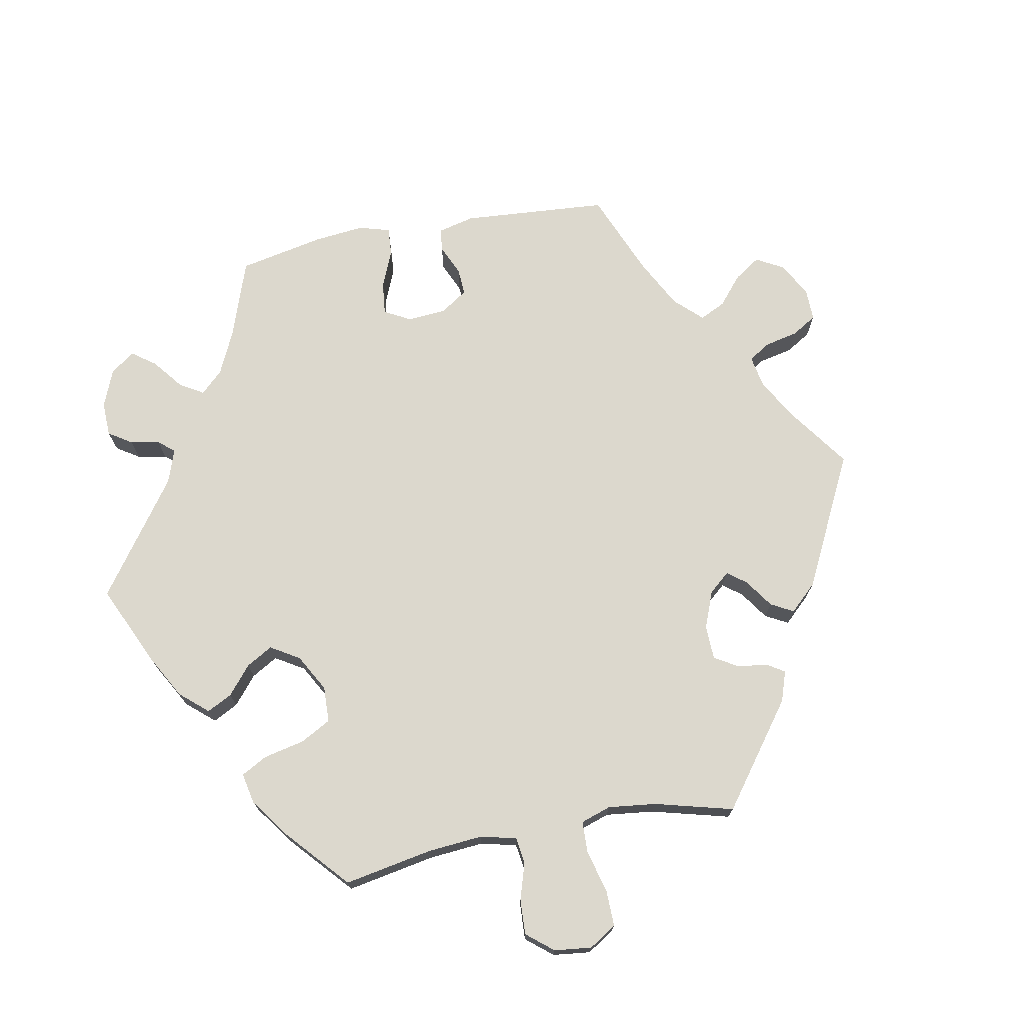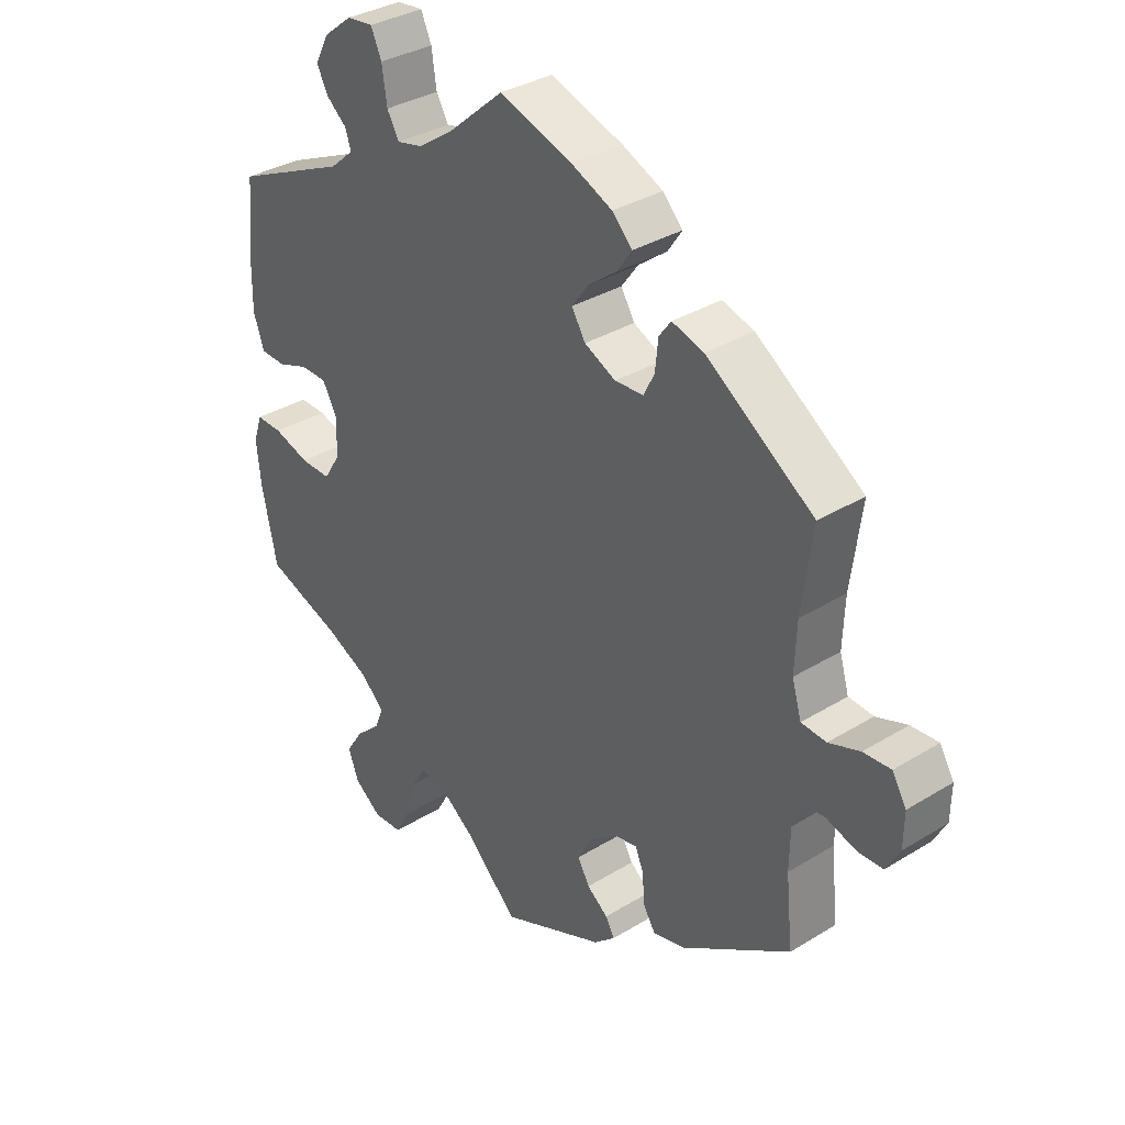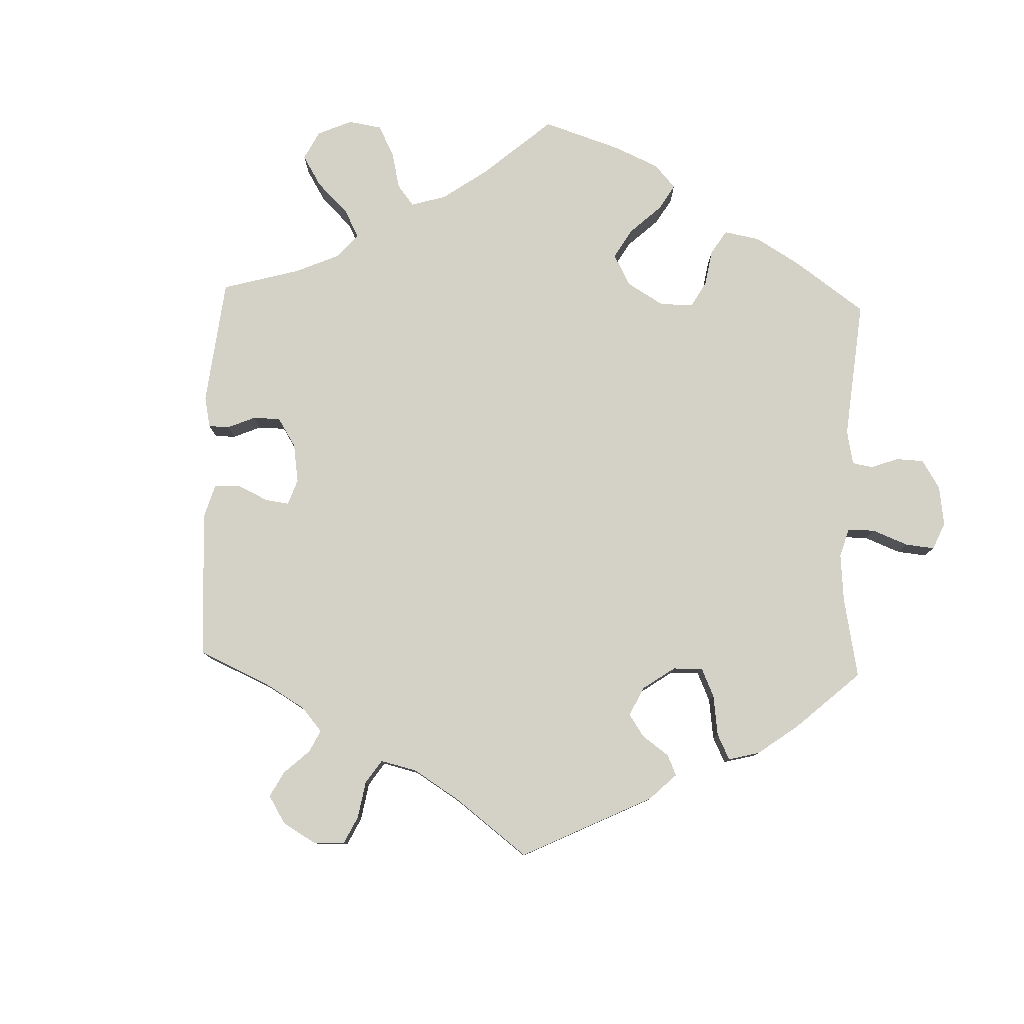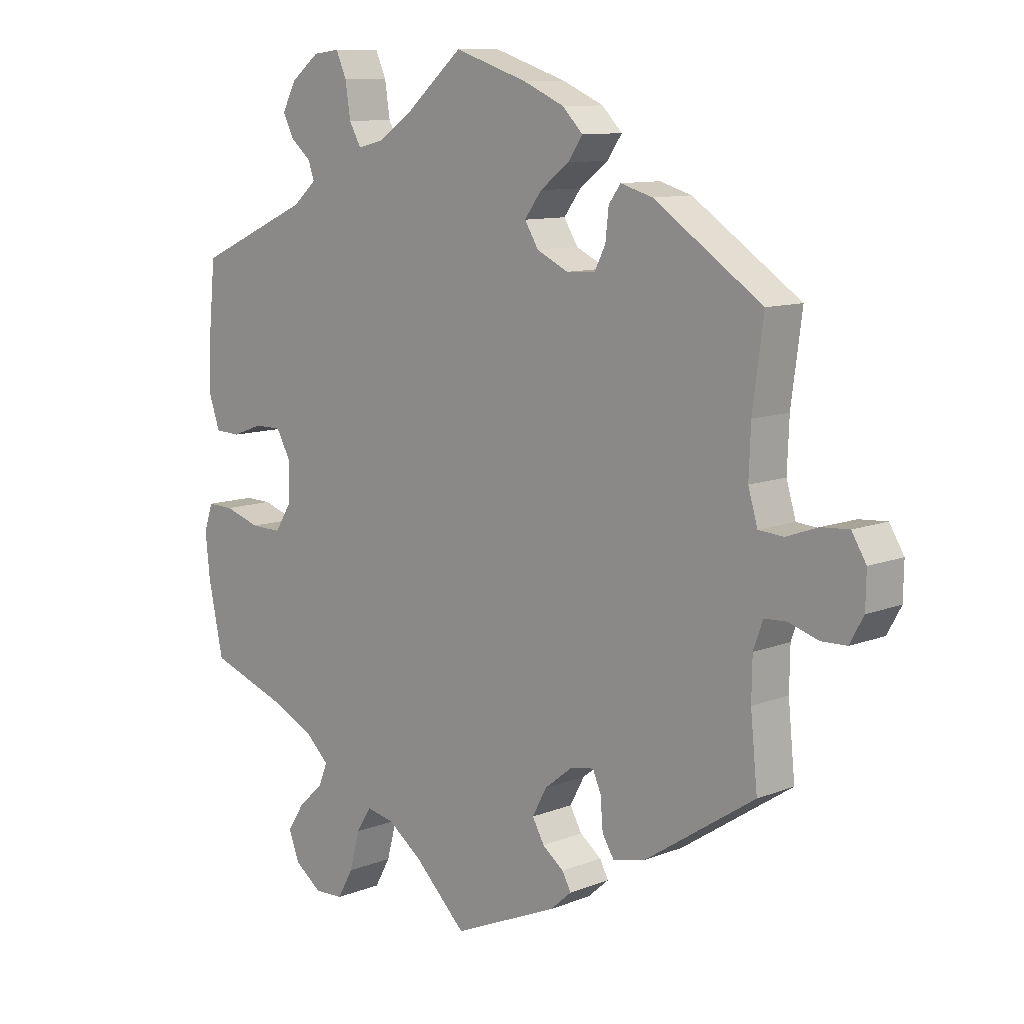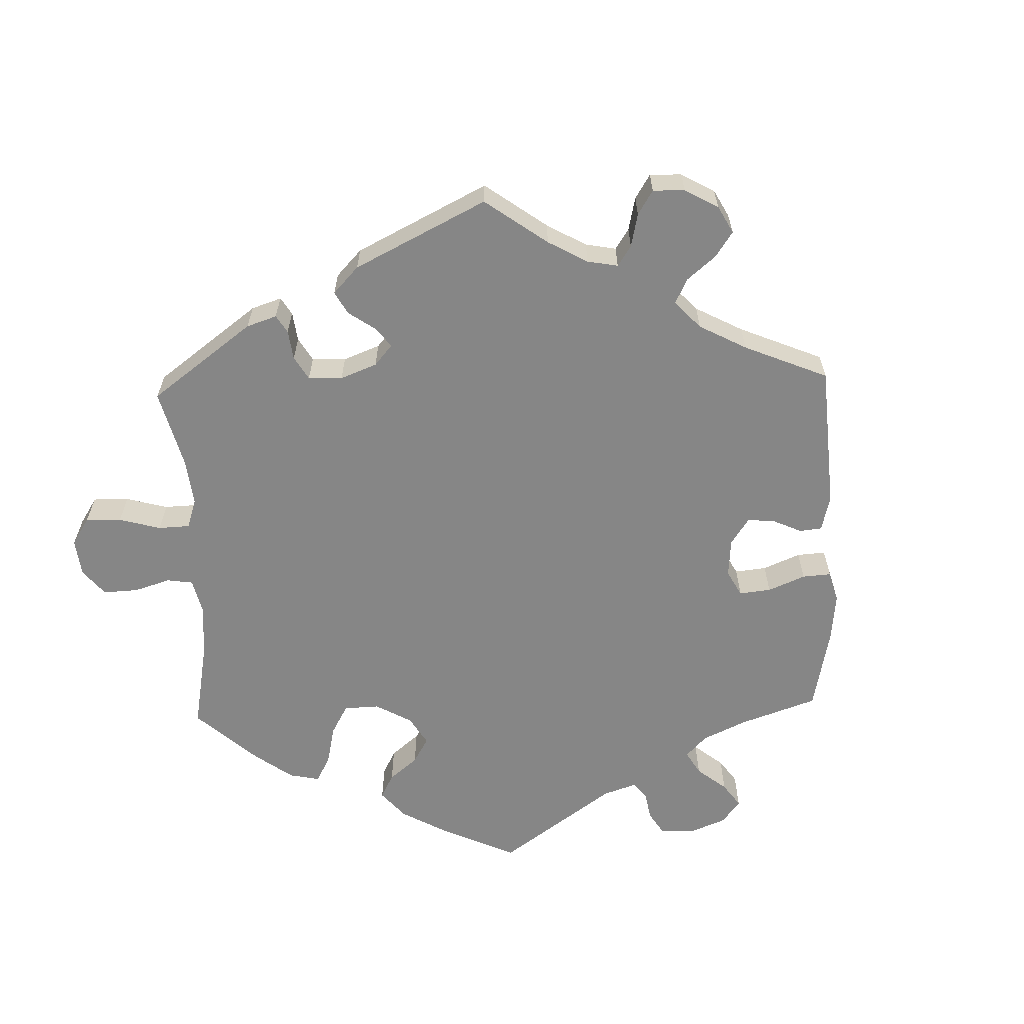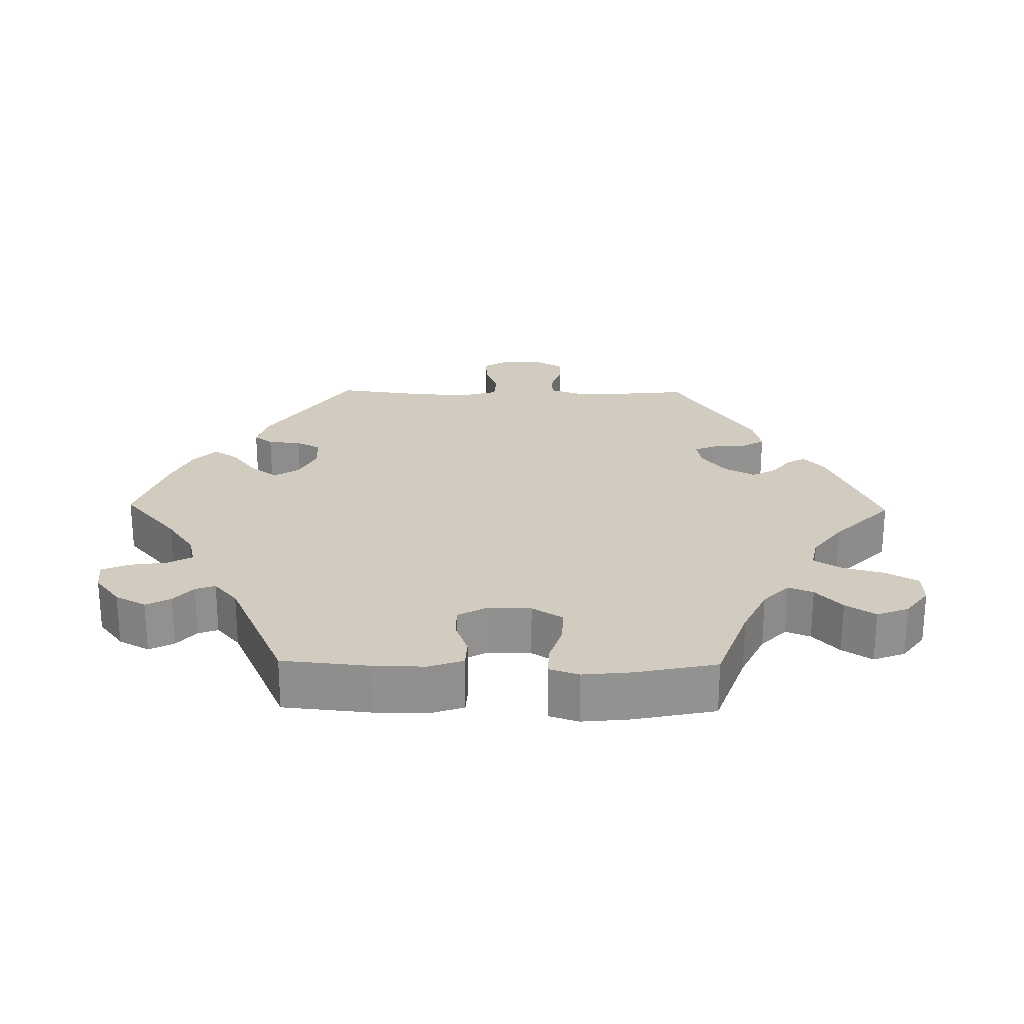
<metadata>
{"format":"obj","ext":"obj","renderer":"f3d","projection":"perspective","resolution":1024,"background":"white","views":[{"elev":72.5,"azim":139.2,"up":"+Y"},{"elev":34.2,"azim":-129.7,"up":"+Z"},{"elev":79.8,"azim":-58.0,"up":"+Y"},{"elev":10.2,"azim":-135.0,"up":"+Z"},{"elev":-62.1,"azim":-118.1,"up":"+Y"},{"elev":24.1,"azim":91.0,"up":"+Y"}]}
</metadata>
<code>
v -0.328 0.07 0.406
v -0.277 0.07 0.421
v -0.258 0.07 0.395
v -0.253 0.07 0.348
v -0.236 0.07 0.314
v -0.19 0.07 0.311
v -0.14 0.07 0.335
v -0.118 0.07 0.371
v -0.145 0.07 0.408
v -0.191 0.07 0.443
v -0.214 0.07 0.477
v -0.182 0.07 0.51
v -0.117 0.07 0.539
v 0 0.07 0.578
v 0.089 0.07 0.501
v 0.145 0.07 0.462
v 0.187 0.07 0.452
v 0.206 0.07 0.486
v 0.214 0.07 0.54
v 0.231 0.07 0.578
v 0.273 0.07 0.573
v 0.318 0.07 0.538
v 0.341 0.07 0.495
v 0.323 0.07 0.46
v 0.291 0.07 0.433
v 0.281 0.07 0.405
v 0.319 0.07 0.372
v 0.501 0.07 0.29
v 0.513 0.07 0.166
v 0.514 0.07 0.094
v 0.497 0.07 0.045
v 0.457 0.07 0.043
v 0.408 0.07 0.061
v 0.365 0.07 0.061
v 0.342 0.07 0.019
v 0.343 0.07 -0.041
v 0.37 0.07 -0.084
v 0.419 0.07 -0.083
v 0.476 0.07 -0.065
v 0.518 0.07 -0.064
v 0.532 0.07 -0.106
v 0.525 0.07 -0.174
v 0.501 0.07 -0.289
v 0.38 0.07 -0.332
v 0.31 0.07 -0.365
v 0.272 0.07 -0.401
v 0.286 0.07 -0.436
v 0.326 0.07 -0.473
v 0.353 0.07 -0.515
v 0.336 0.07 -0.56
v 0.293 0.07 -0.592
v 0.247 0.07 -0.59
v 0.222 0.07 -0.545
v 0.206 0.07 -0.485
v 0.182 0.07 -0.447
v 0.138 0.07 -0.456
v 0.083 0.07 -0.497
v 0.001 0.07 -0.578
v -0.166 0.07 -0.506
v -0.2 0.07 -0.476
v -0.186 0.07 -0.45
v -0.152 0.07 -0.424
v -0.133 0.07 -0.39
v -0.156 0.07 -0.347
v -0.2 0.07 -0.312
v -0.238 0.07 -0.305
v -0.251 0.07 -0.336
v -0.255 0.07 -0.385
v -0.274 0.07 -0.416
v -0.325 0.07 -0.404
v -0.501 0.07 -0.288
v -0.49 0.07 -0.178
v -0.491 0.07 -0.113
v -0.506 0.07 -0.071
v -0.541 0.07 -0.069
v -0.588 0.07 -0.084
v -0.629 0.07 -0.083
v -0.651 0.07 -0.043
v -0.652 0.07 0.012
v -0.629 0.07 0.05
v -0.585 0.07 0.047
v -0.535 0.07 0.029
v -0.495 0.07 0.032
v -0.48 0.07 0.083
v -0.483 0.07 0.16
v -0.5 0.07 0.289
v -0.328 0 0.406
v -0.277 0 0.421
v -0.258 0 0.395
v -0.253 0 0.348
v -0.236 0 0.314
v -0.19 0 0.311
v -0.14 0 0.335
v -0.118 0 0.371
v -0.145 0 0.408
v -0.191 0 0.443
v -0.214 0 0.477
v -0.182 0 0.51
v -0.117 0 0.539
v 0 0 0.578
v 0.089 0 0.501
v 0.145 0 0.462
v 0.187 0 0.452
v 0.206 0 0.486
v 0.214 0 0.54
v 0.231 0 0.578
v 0.273 0 0.573
v 0.318 0 0.538
v 0.341 0 0.495
v 0.323 0 0.46
v 0.291 0 0.433
v 0.281 0 0.405
v 0.319 0 0.372
v 0.501 0 0.29
v 0.513 0 0.166
v 0.514 0 0.094
v 0.497 0 0.045
v 0.457 0 0.043
v 0.408 0 0.061
v 0.365 0 0.061
v 0.342 0 0.019
v 0.343 0 -0.041
v 0.37 0 -0.084
v 0.419 0 -0.083
v 0.476 0 -0.065
v 0.518 0 -0.064
v 0.532 0 -0.106
v 0.525 0 -0.174
v 0.501 0 -0.289
v 0.38 0 -0.332
v 0.31 0 -0.365
v 0.272 0 -0.401
v 0.286 0 -0.436
v 0.326 0 -0.473
v 0.353 0 -0.515
v 0.336 0 -0.56
v 0.293 0 -0.592
v 0.247 0 -0.59
v 0.222 0 -0.545
v 0.206 0 -0.485
v 0.182 0 -0.447
v 0.138 0 -0.456
v 0.083 0 -0.497
v 0.001 0 -0.578
v -0.166 0 -0.506
v -0.2 0 -0.476
v -0.186 0 -0.45
v -0.152 0 -0.424
v -0.133 0 -0.39
v -0.156 0 -0.347
v -0.2 0 -0.312
v -0.238 0 -0.305
v -0.251 0 -0.336
v -0.255 0 -0.385
v -0.274 0 -0.416
v -0.325 0 -0.404
v -0.501 0 -0.288
v -0.49 0 -0.178
v -0.491 0 -0.113
v -0.506 0 -0.071
v -0.541 0 -0.069
v -0.588 0 -0.084
v -0.629 0 -0.083
v -0.651 0 -0.043
v -0.652 0 0.012
v -0.629 0 0.05
v -0.585 0 0.047
v -0.535 0 0.029
v -0.495 0 0.032
v -0.48 0 0.083
v -0.483 0 0.16
v -0.5 0 0.289
f 85 86 1 2
f 84 85 2 3
f 83 84 3 4
f 79 80 81 82
f 79 82 83
f 78 79 83
f 75 76 77 78
f 74 75 78 83
f 73 74 83 4
f 69 70 71 72
f 67 68 69 72
f 66 67 72 73
f 65 66 73 4
f 59 60 61 62
f 57 58 59 62
f 56 57 62 63
f 55 56 63 64
f 51 52 53 54
f 51 54 55
f 50 51 55
f 47 48 49 50
f 47 50 55
f 46 47 55 64
f 41 42 43 44
f 41 44 45
f 38 39 40 41
f 37 38 41 45
f 36 37 45 46
f 30 31 32 33
f 30 33 34
f 27 28 29 30
f 26 27 30 34
f 22 23 24 25
f 22 25 26
f 21 22 26
f 18 19 20 21
f 17 18 21 26
f 16 17 26 34
f 12 13 14 15
f 9 10 11 12
f 8 9 12 15
f 7 8 15 16
f 64 65 4 5
f 35 36 46 64
f 35 64 5 6
f 16 34 35
f 6 7 16 35
f 88 87 172 171
f 89 88 171 170
f 90 89 170 169
f 168 167 166 165
f 169 168 165
f 169 165 164
f 164 163 162 161
f 169 164 161 160
f 90 169 160 159
f 158 157 156 155
f 158 155 154 153
f 159 158 153 152
f 90 159 152 151
f 148 147 146 145
f 148 145 144 143
f 149 148 143 142
f 150 149 142 141
f 140 139 138 137
f 141 140 137
f 141 137 136
f 136 135 134 133
f 141 136 133
f 150 141 133 132
f 130 129 128 127
f 131 130 127
f 127 126 125 124
f 131 127 124 123
f 132 131 123 122
f 119 118 117 116
f 120 119 116
f 116 115 114 113
f 120 116 113 112
f 111 110 109 108
f 112 111 108
f 112 108 107
f 107 106 105 104
f 112 107 104 103
f 120 112 103 102
f 101 100 99 98
f 98 97 96 95
f 101 98 95 94
f 102 101 94 93
f 91 90 151 150
f 150 132 122 121
f 92 91 150 121
f 121 120 102
f 121 102 93 92
f 1 87 88 2
f 2 88 89 3
f 3 89 90 4
f 4 90 91 5
f 5 91 92 6
f 6 92 93 7
f 7 93 94 8
f 8 94 95 9
f 9 95 96 10
f 10 96 97 11
f 11 97 98 12
f 12 98 99 13
f 13 99 100 14
f 14 100 101 15
f 15 101 102 16
f 16 102 103 17
f 17 103 104 18
f 18 104 105 19
f 19 105 106 20
f 20 106 107 21
f 21 107 108 22
f 22 108 109 23
f 23 109 110 24
f 24 110 111 25
f 25 111 112 26
f 26 112 113 27
f 27 113 114 28
f 28 114 115 29
f 29 115 116 30
f 30 116 117 31
f 31 117 118 32
f 32 118 119 33
f 33 119 120 34
f 34 120 121 35
f 35 121 122 36
f 36 122 123 37
f 37 123 124 38
f 38 124 125 39
f 39 125 126 40
f 40 126 127 41
f 41 127 128 42
f 42 128 129 43
f 43 129 130 44
f 44 130 131 45
f 45 131 132 46
f 46 132 133 47
f 47 133 134 48
f 48 134 135 49
f 49 135 136 50
f 50 136 137 51
f 51 137 138 52
f 52 138 139 53
f 53 139 140 54
f 54 140 141 55
f 55 141 142 56
f 56 142 143 57
f 57 143 144 58
f 58 144 145 59
f 59 145 146 60
f 60 146 147 61
f 61 147 148 62
f 62 148 149 63
f 63 149 150 64
f 64 150 151 65
f 65 151 152 66
f 66 152 153 67
f 67 153 154 68
f 68 154 155 69
f 69 155 156 70
f 70 156 157 71
f 71 157 158 72
f 72 158 159 73
f 73 159 160 74
f 74 160 161 75
f 75 161 162 76
f 76 162 163 77
f 77 163 164 78
f 78 164 165 79
f 79 165 166 80
f 80 166 167 81
f 81 167 168 82
f 82 168 169 83
f 83 169 170 84
f 84 170 171 85
f 85 171 172 86
f 86 172 87 1

</code>
